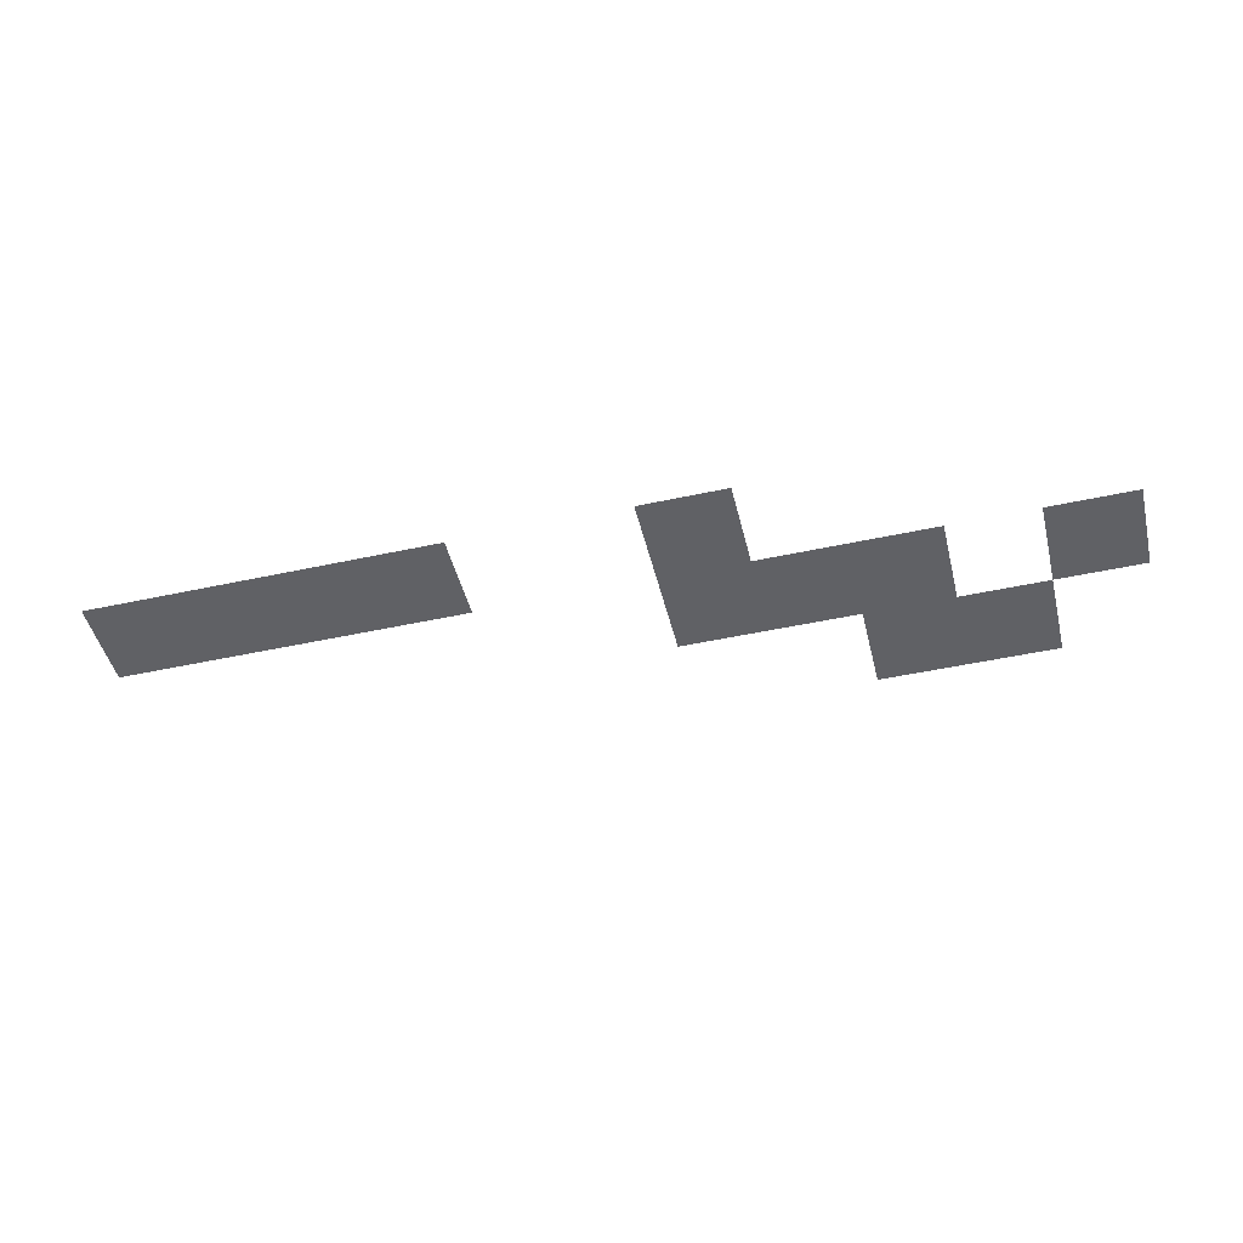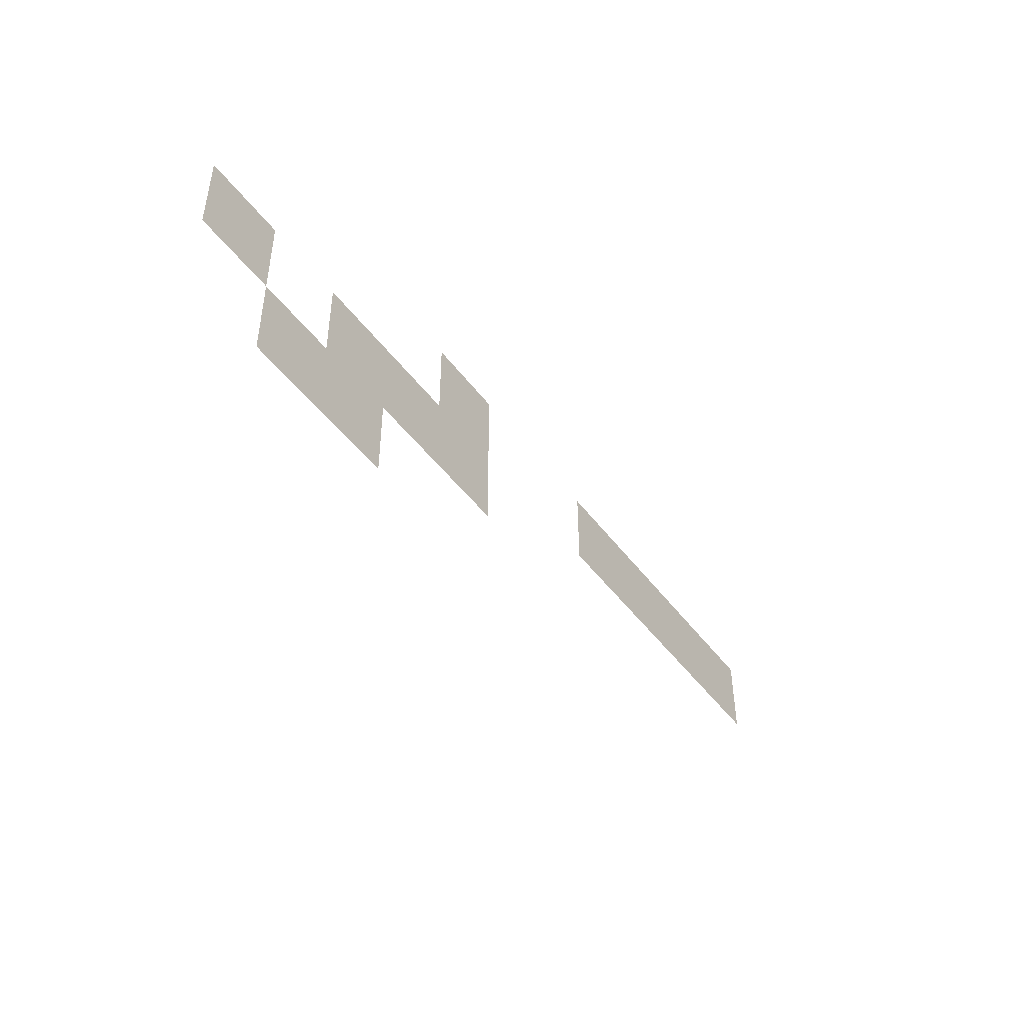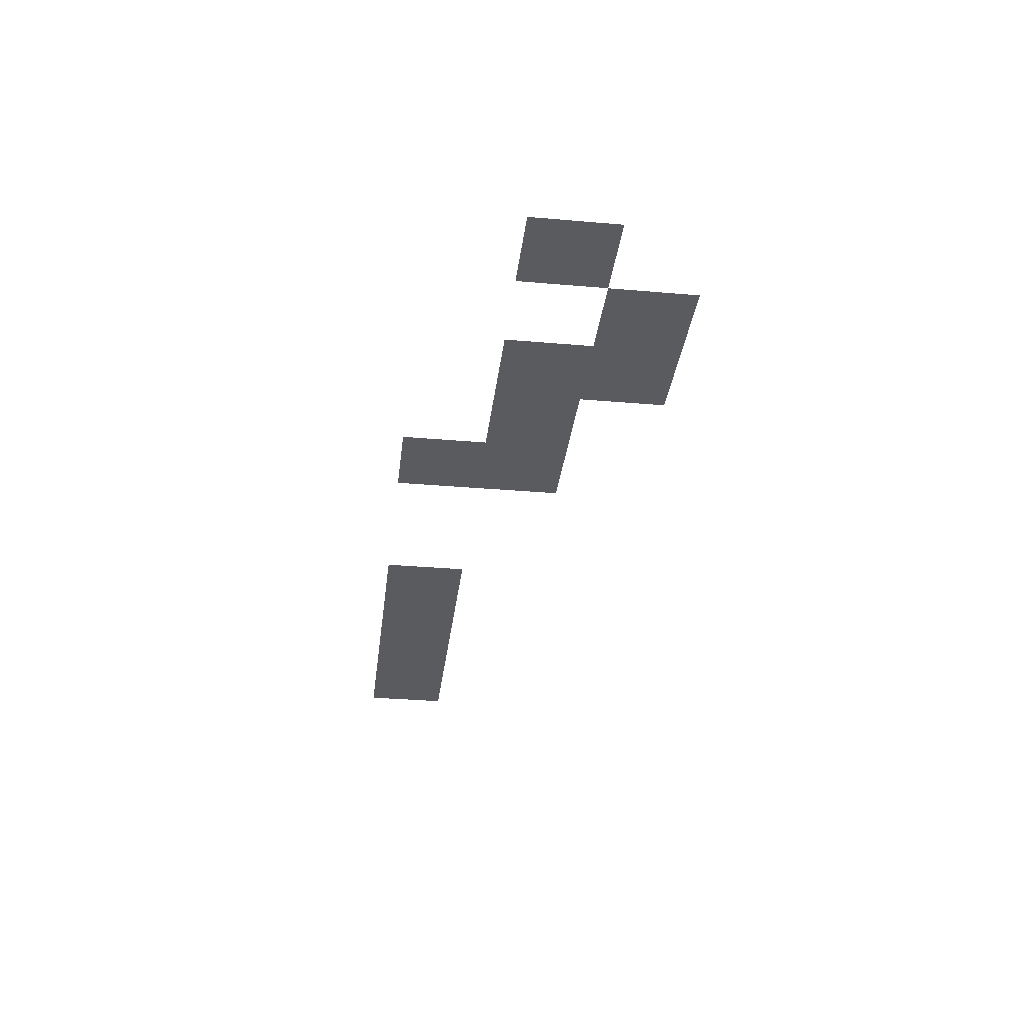
<metadata>
{"format":"obj","ext":"obj","renderer":"f3d","projection":"perspective","resolution":1024,"background":"white","views":[{"elev":-47.5,"azim":-166.2,"up":"+Z"},{"elev":-46.4,"azim":-55.5,"up":"+Y"},{"elev":-32.9,"azim":-96.8,"up":"+Z"}]}
</metadata>
<code>
v -28 -42.4 0
v -28.8 -42.4 0
v -28.8 -41.6 0
v -28 -41.6 0
v -27.2 -42.4 0
v -28 -42.4 0
v -28 -41.6 0
v -27.2 -41.6 0
v -28.8 -41.6 0
v -29.6 -41.6 0
v -29.6 -40.8 0
v -28.8 -40.8 0
v -27.2 -41.6 0
v -28 -41.6 0
v -28 -40.8 0
v -27.2 -40.8 0
v -26.4 -41.6 0
v -27.2 -41.6 0
v -27.2 -40.8 0
v -26.4 -40.8 0
v -25.6 -41.6 0
v -26.4 -41.6 0
v -26.4 -40.8 0
v -25.6 -40.8 0
v -25.6 -40.8 0
v -26.4 -40.8 0
v -26.4 -40 0
v -25.6 -40 0
v -23.2 -40.8 0
v -24 -40.8 0
v -24 -40 0
v -23.2 -40 0
v -22.4 -40.8 0
v -23.2 -40.8 0
v -23.2 -40 0
v -22.4 -40 0
v -21.6 -40.8 0
v -22.4 -40.8 0
v -22.4 -40 0
v -21.6 -40 0
v -20.8 -40.8 0
v -21.6 -40.8 0
v -21.6 -40 0
v -20.8 -40 0
g Map_mesh_0048
f 1 2 3 4
f 5 6 7 8
f 9 10 11 12
f 13 14 15 16
f 17 18 19 20
f 21 22 23 24
f 25 26 27 28
f 29 30 31 32
f 33 34 35 36
f 37 38 39 40
f 41 42 43 44

</code>
